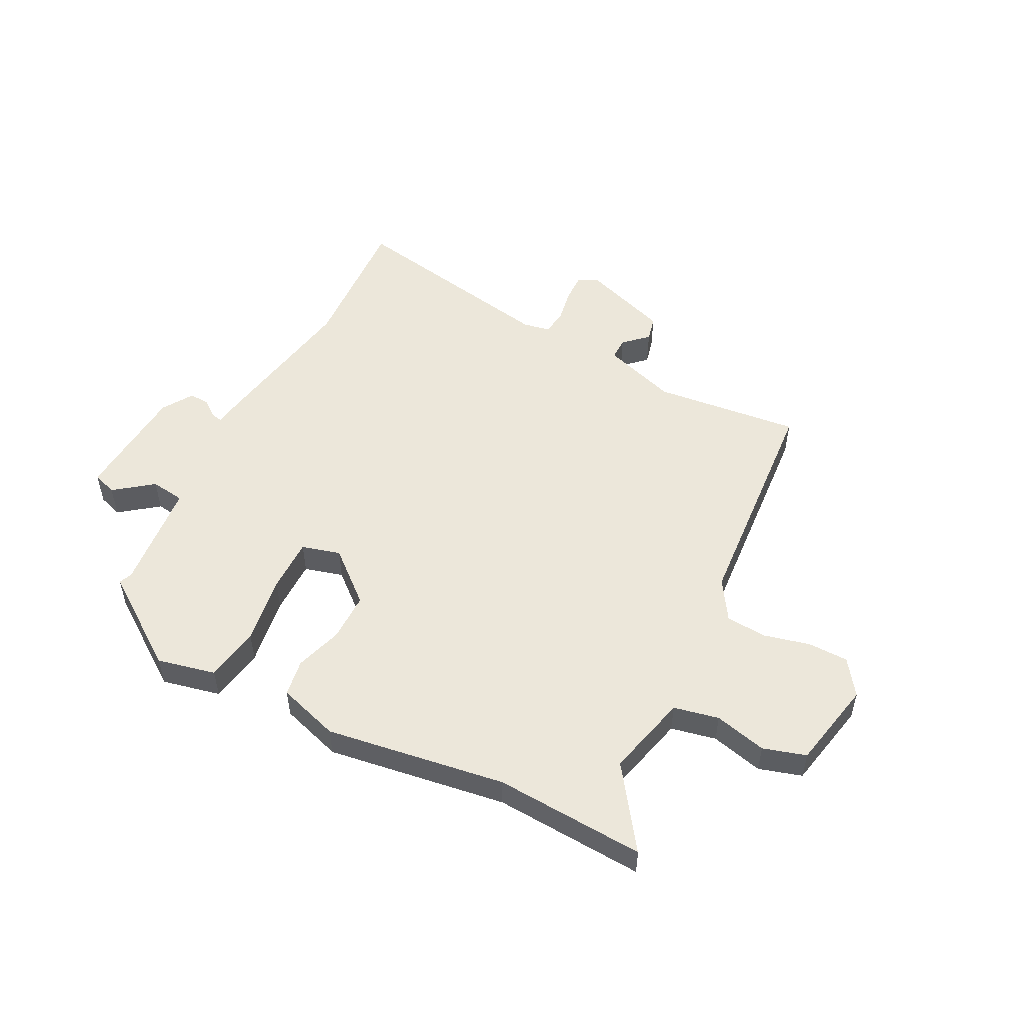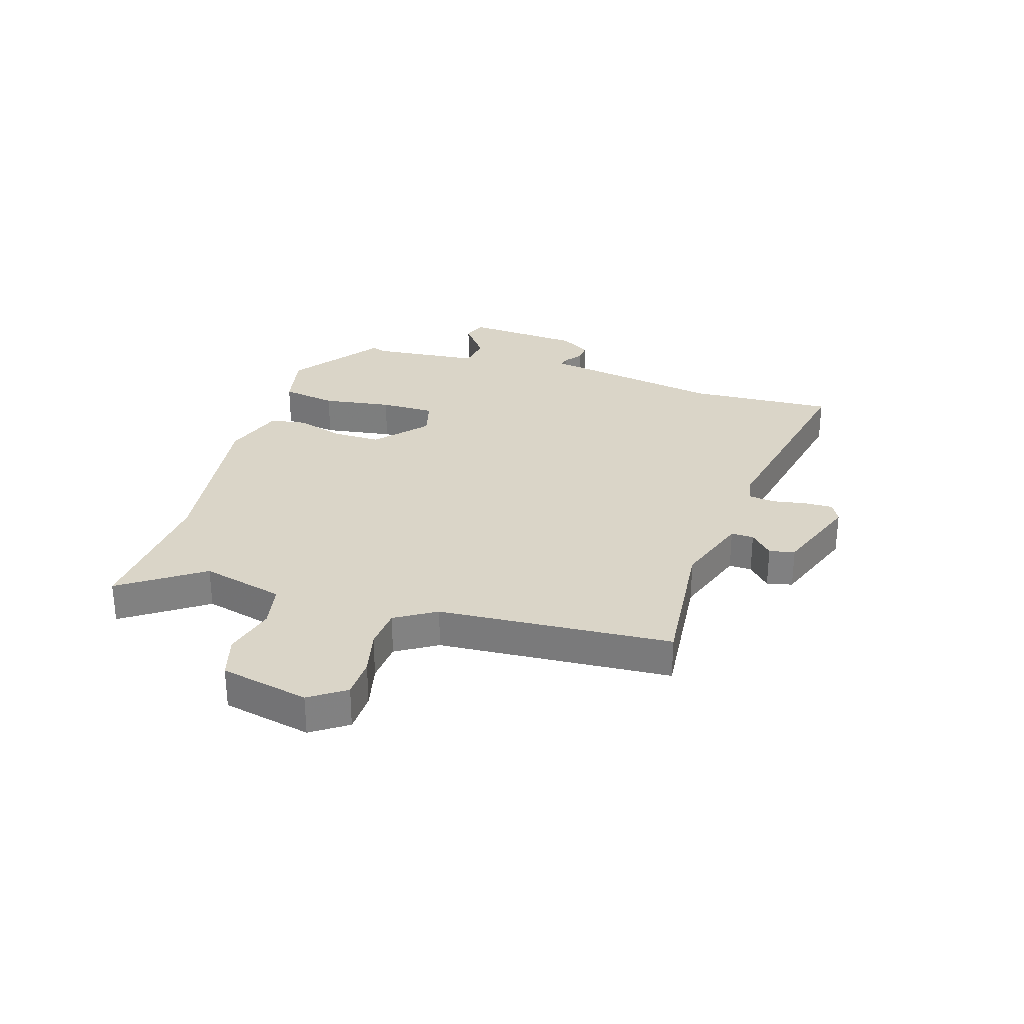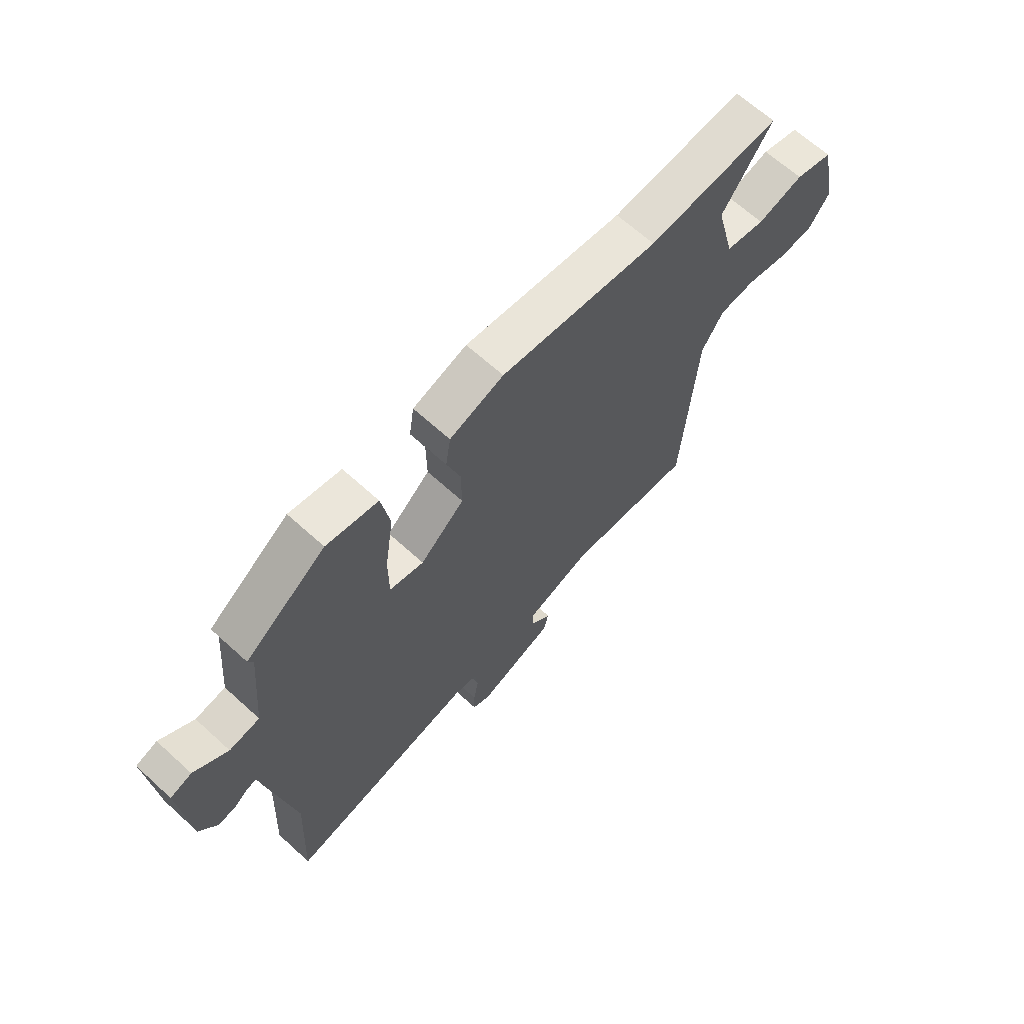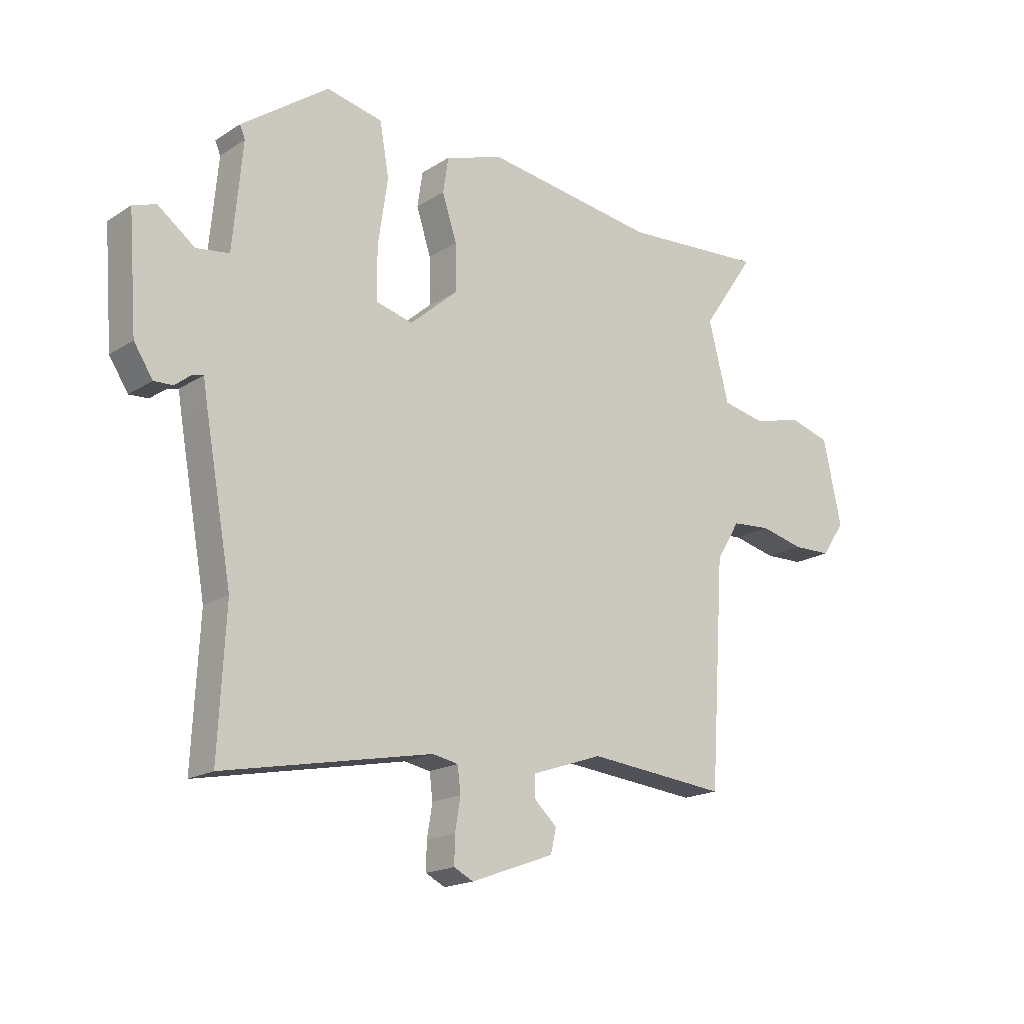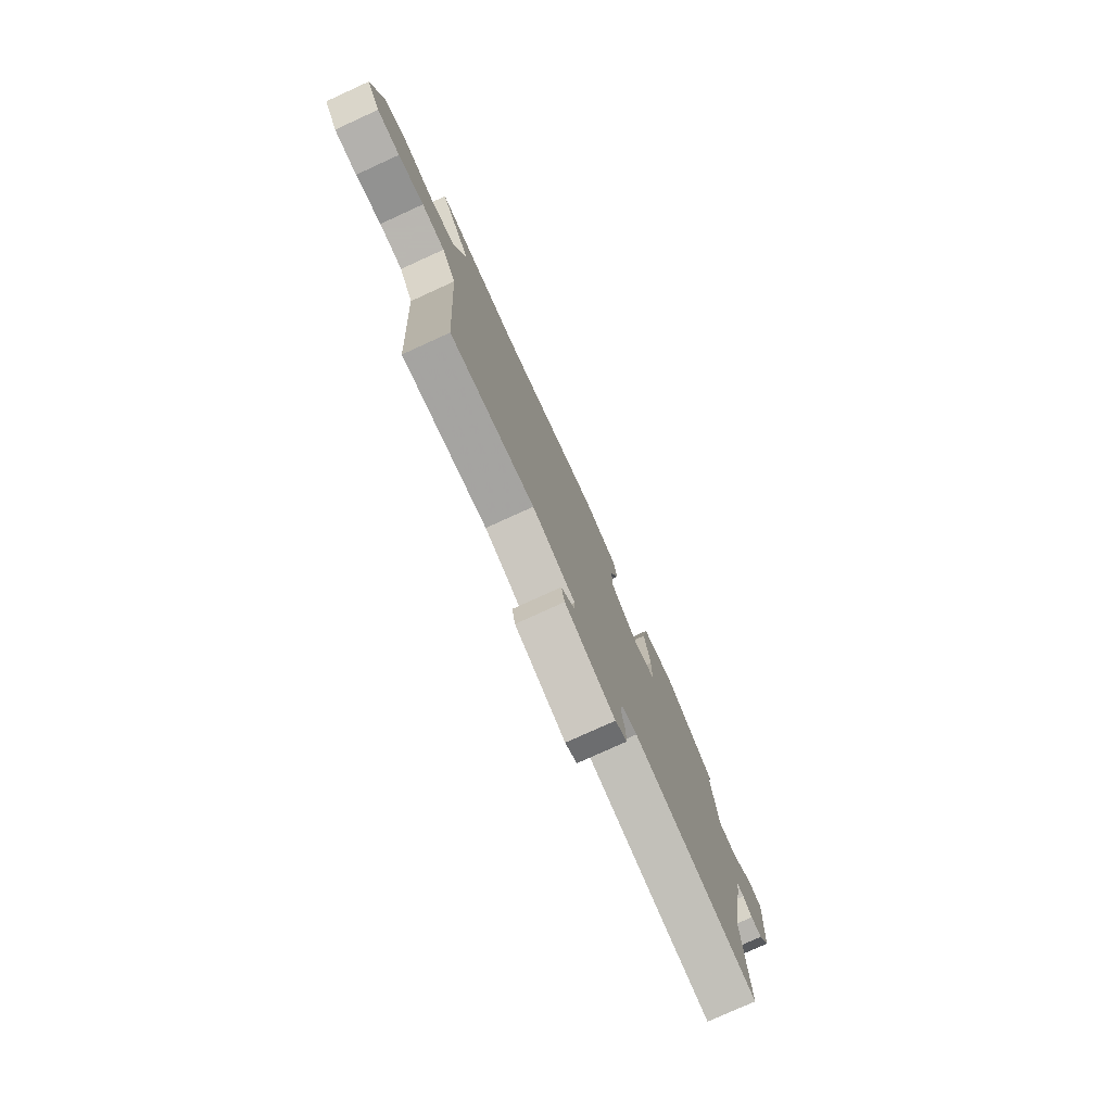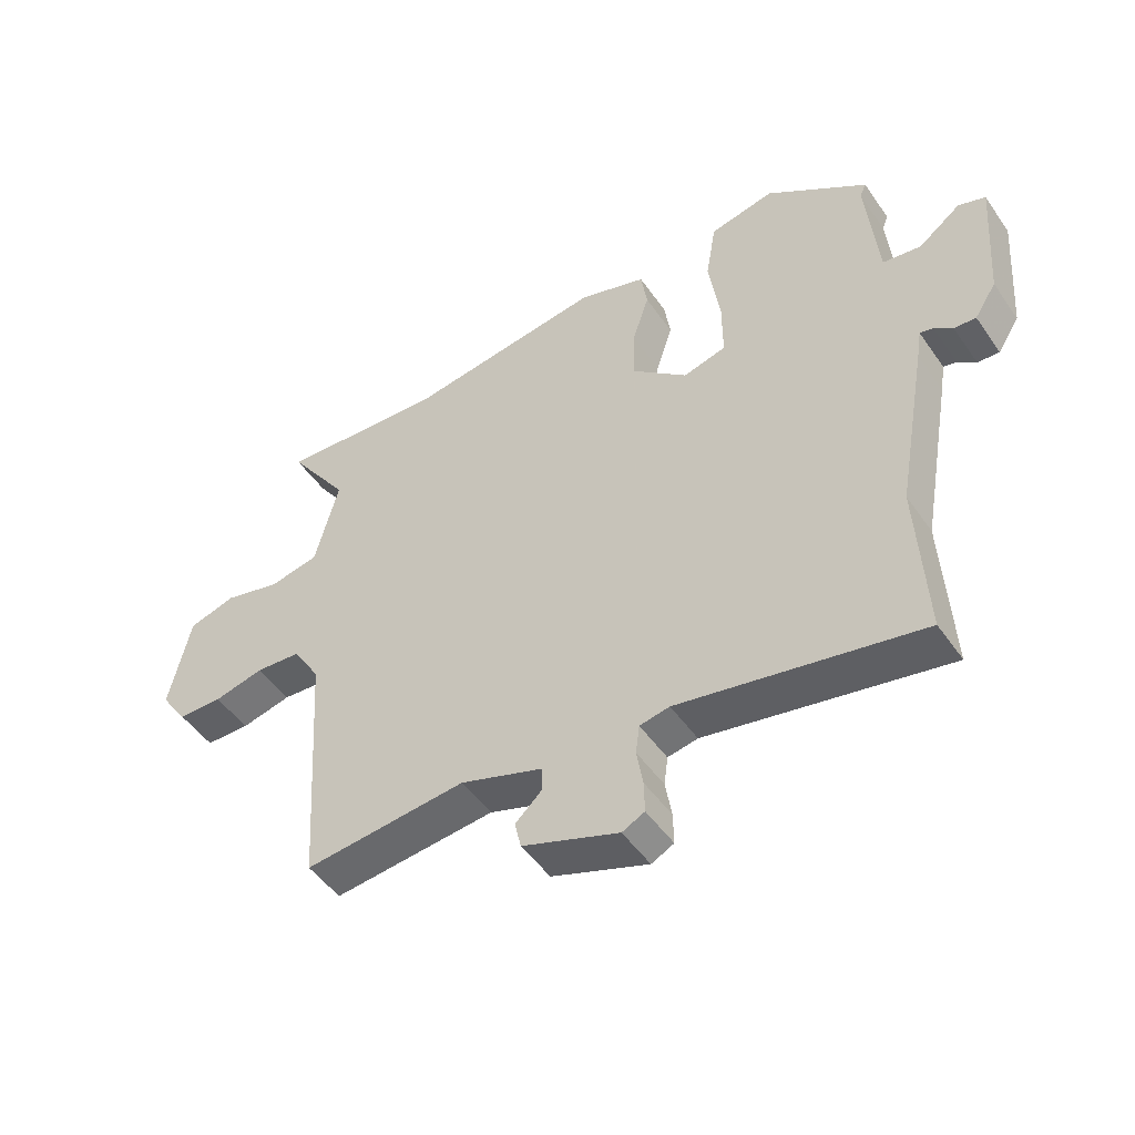
<metadata>
{"format":"obj","ext":"obj","renderer":"f3d","projection":"perspective","resolution":1024,"background":"white","views":[{"elev":51.8,"azim":26.5,"up":"+Y"},{"elev":29.3,"azim":107.2,"up":"+Y"},{"elev":66.0,"azim":-47.6,"up":"+Z"},{"elev":-18.1,"azim":-39.4,"up":"+Z"},{"elev":-77.9,"azim":114.5,"up":"+Z"},{"elev":-49.4,"azim":-146.5,"up":"+Z"}]}
</metadata>
<code>
v 0.475 0.07 -0.492
v 0.215 0.07 -0.467
v 0.082 0.07 -0.513
v 0.083 0.07 -0.553
v 0.125 0.07 -0.592
v 0.115 0.07 -0.637
v -0.04 0.07 -0.694
v -0.076 0.07 -0.676
v -0.075 0.07 -0.625
v -0.065 0.07 -0.565
v -0.071 0.07 -0.518
v -0.119 0.07 -0.509
v -0.504 0.07 -0.586
v -0.491 0.07 -0.327
v -0.541 0.07 -0.051
v -0.549 0.07 -0.002
v -0.57 0.07 -0.007
v -0.599 0.07 -0.03
v -0.634 0.07 -0.032
v -0.669 0.07 0.022
v -0.685 0.07 0.231
v -0.642 0.07 0.246
v -0.574 0.07 0.195
v -0.513 0.07 0.204
v -0.495 0.07 0.4
v -0.505 0.07 0.423
v -0.343 0.07 0.54
v -0.239 0.07 0.518
v -0.222 0.07 0.42
v -0.24 0.07 0.297
v -0.24 0.07 0.2
v -0.171 0.07 0.182
v -0.082 0.07 0.26
v -0.083 0.07 0.347
v -0.11 0.07 0.43
v -0.1 0.07 0.496
v 0.009 0.07 0.532
v 0.328 0.07 0.488
v 0.594 0.07 0.507
v 0.495 0.07 0.363
v 0.533 0.07 0.216
v 0.613 0.07 0.2
v 0.705 0.07 0.224
v 0.781 0.07 0.202
v 0.815 0.07 0.045
v 0.772 0.07 -0.018
v 0.7 0.07 -0.02
v 0.619 0.07 -0.001
v 0.546 0.07 -0.007
v 0.502 0.07 -0.079
v 0.475 0 -0.492
v 0.215 0 -0.467
v 0.082 0 -0.513
v 0.083 0 -0.553
v 0.125 0 -0.592
v 0.115 0 -0.637
v -0.04 0 -0.694
v -0.076 0 -0.676
v -0.075 0 -0.625
v -0.065 0 -0.565
v -0.071 0 -0.518
v -0.119 0 -0.509
v -0.504 0 -0.586
v -0.491 0 -0.327
v -0.541 0 -0.051
v -0.549 0 -0.002
v -0.57 0 -0.007
v -0.599 0 -0.03
v -0.634 0 -0.032
v -0.669 0 0.022
v -0.685 0 0.231
v -0.642 0 0.246
v -0.574 0 0.195
v -0.513 0 0.204
v -0.495 0 0.4
v -0.505 0 0.423
v -0.343 0 0.54
v -0.239 0 0.518
v -0.222 0 0.42
v -0.24 0 0.297
v -0.24 0 0.2
v -0.171 0 0.182
v -0.082 0 0.26
v -0.083 0 0.347
v -0.11 0 0.43
v -0.1 0 0.496
v 0.009 0 0.532
v 0.328 0 0.488
v 0.594 0 0.507
v 0.495 0 0.363
v 0.533 0 0.216
v 0.613 0 0.2
v 0.705 0 0.224
v 0.781 0 0.202
v 0.815 0 0.045
v 0.772 0 -0.018
v 0.7 0 -0.02
v 0.619 0 -0.001
v 0.546 0 -0.007
v 0.502 0 -0.079
f 46 47 48
f 45 46 48
f 44 45 48
f 43 44 48
f 42 43 48
f 41 42 48 49
f 40 41 49 50
f 38 39 40
f 50 1 2
f 40 50 2
f 38 40 2
f 37 38 2
f 36 37 2
f 35 36 2
f 34 35 2
f 28 29 30
f 27 28 30
f 26 27 30
f 25 26 30
f 24 25 30 31
f 23 24 31 32
f 21 22 23
f 20 21 23
f 19 20 23
f 18 19 23
f 17 18 23
f 16 17 23 32
f 14 15 16 32
f 14 32 33
f 13 14 33
f 12 13 33
f 8 9 10
f 7 8 10
f 6 7 10
f 5 6 10
f 4 5 10
f 3 4 10 11
f 2 3 11
f 34 2 11
f 33 34 11
f 11 12 33
f 98 97 96
f 98 96 95
f 98 95 94
f 98 94 93
f 98 93 92
f 99 98 92 91
f 100 99 91 90
f 90 89 88
f 52 51 100
f 52 100 90
f 52 90 88
f 52 88 87
f 52 87 86
f 52 86 85
f 52 85 84
f 80 79 78
f 80 78 77
f 80 77 76
f 80 76 75
f 81 80 75 74
f 82 81 74 73
f 73 72 71
f 73 71 70
f 73 70 69
f 73 69 68
f 73 68 67
f 82 73 67 66
f 82 66 65 64
f 83 82 64
f 83 64 63
f 83 63 62
f 60 59 58
f 60 58 57
f 60 57 56
f 60 56 55
f 60 55 54
f 61 60 54 53
f 61 53 52
f 61 52 84
f 61 84 83
f 83 62 61
f 1 51 52 2
f 2 52 53 3
f 3 53 54 4
f 4 54 55 5
f 5 55 56 6
f 6 56 57 7
f 7 57 58 8
f 8 58 59 9
f 9 59 60 10
f 10 60 61 11
f 11 61 62 12
f 12 62 63 13
f 13 63 64 14
f 14 64 65 15
f 15 65 66 16
f 16 66 67 17
f 17 67 68 18
f 18 68 69 19
f 19 69 70 20
f 20 70 71 21
f 21 71 72 22
f 22 72 73 23
f 23 73 74 24
f 24 74 75 25
f 25 75 76 26
f 26 76 77 27
f 27 77 78 28
f 28 78 79 29
f 29 79 80 30
f 30 80 81 31
f 31 81 82 32
f 32 82 83 33
f 33 83 84 34
f 34 84 85 35
f 35 85 86 36
f 36 86 87 37
f 37 87 88 38
f 38 88 89 39
f 39 89 90 40
f 40 90 91 41
f 41 91 92 42
f 42 92 93 43
f 43 93 94 44
f 44 94 95 45
f 45 95 96 46
f 46 96 97 47
f 47 97 98 48
f 48 98 99 49
f 49 99 100 50
f 50 100 51 1

</code>
